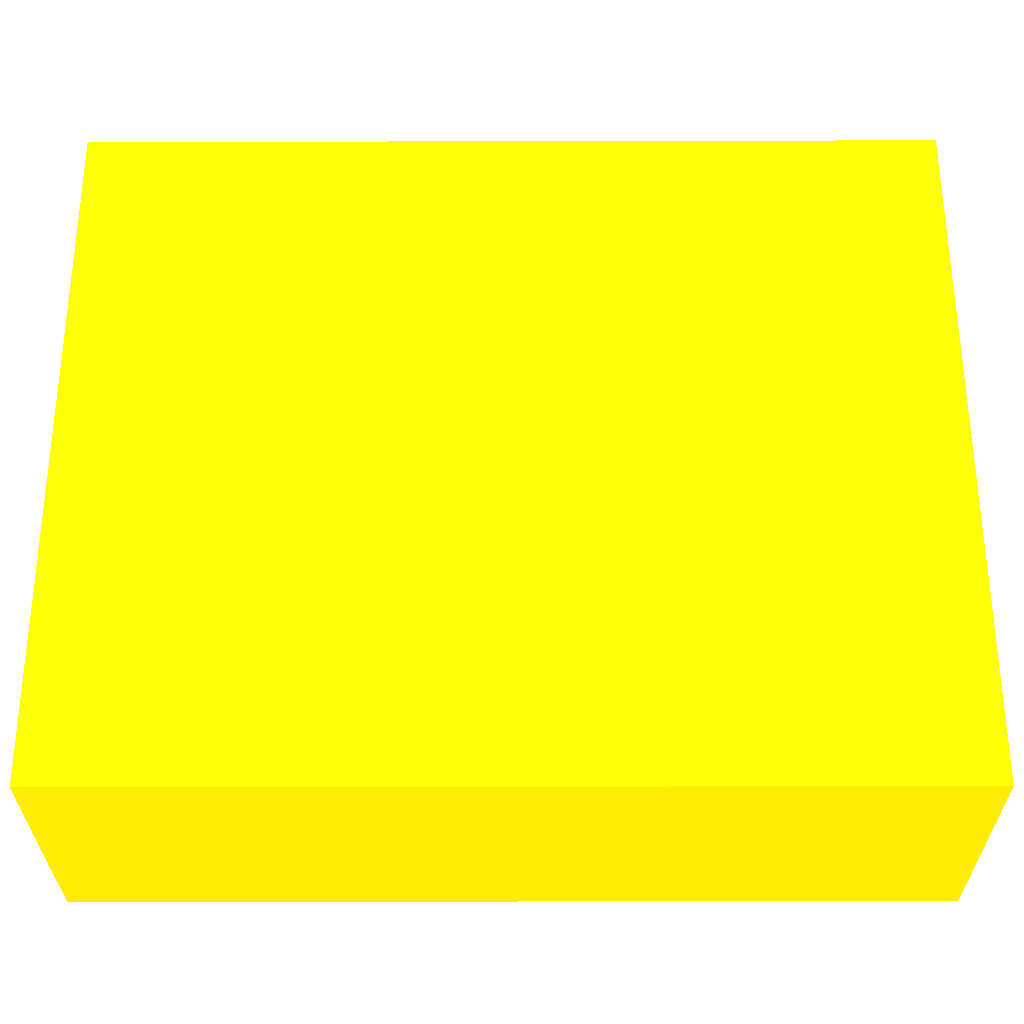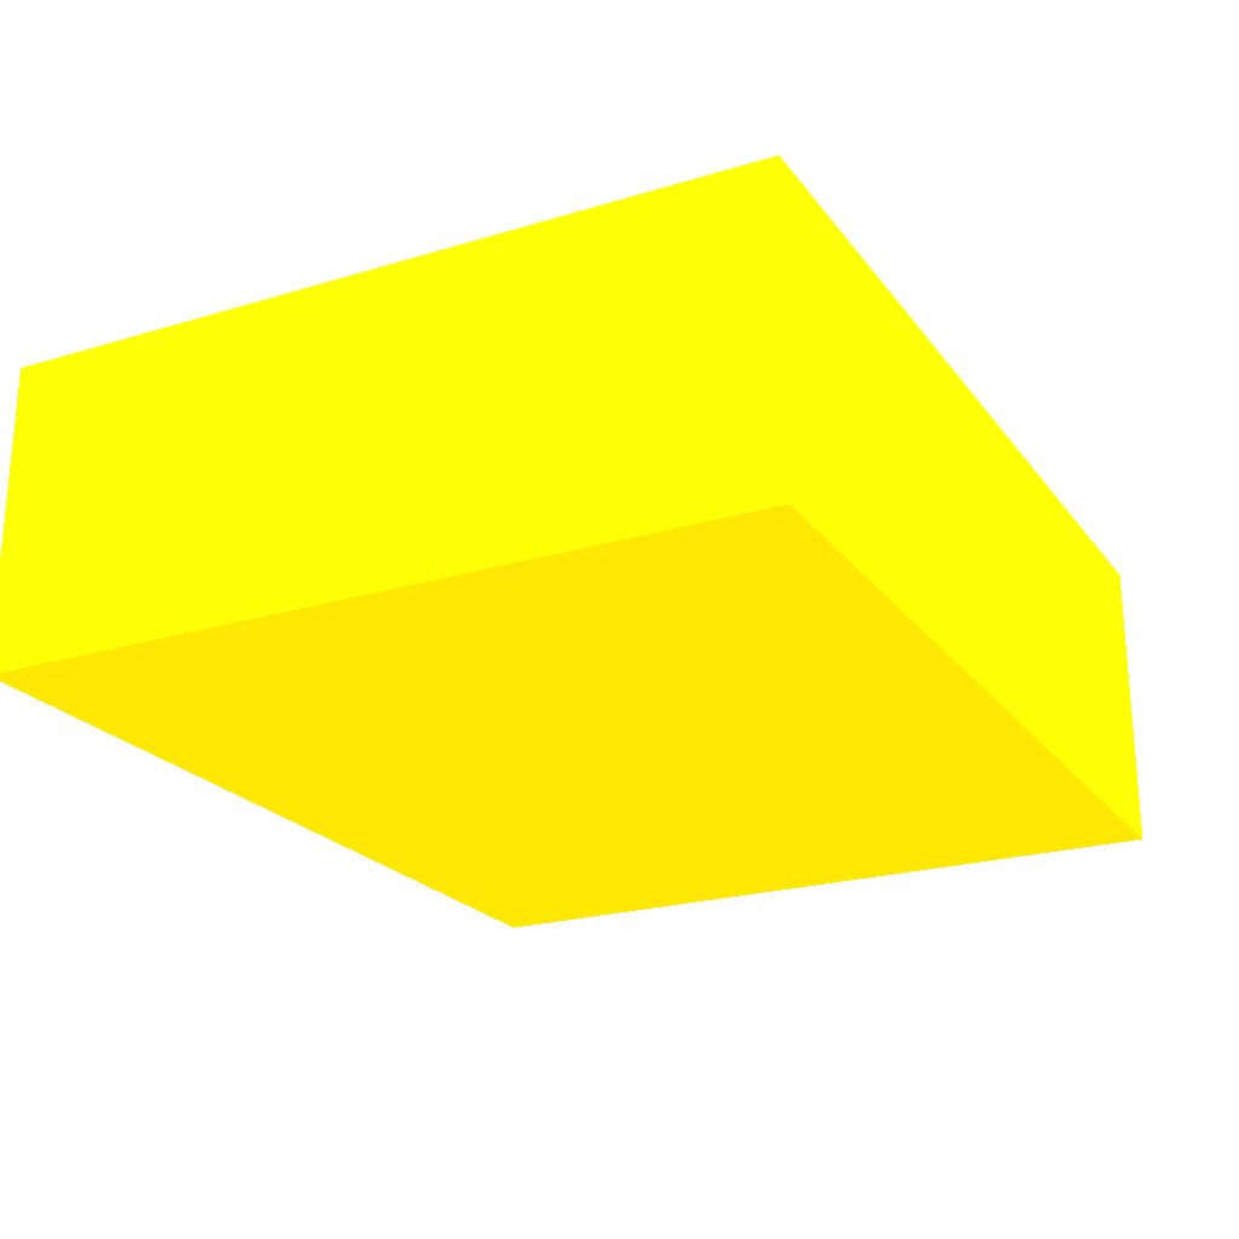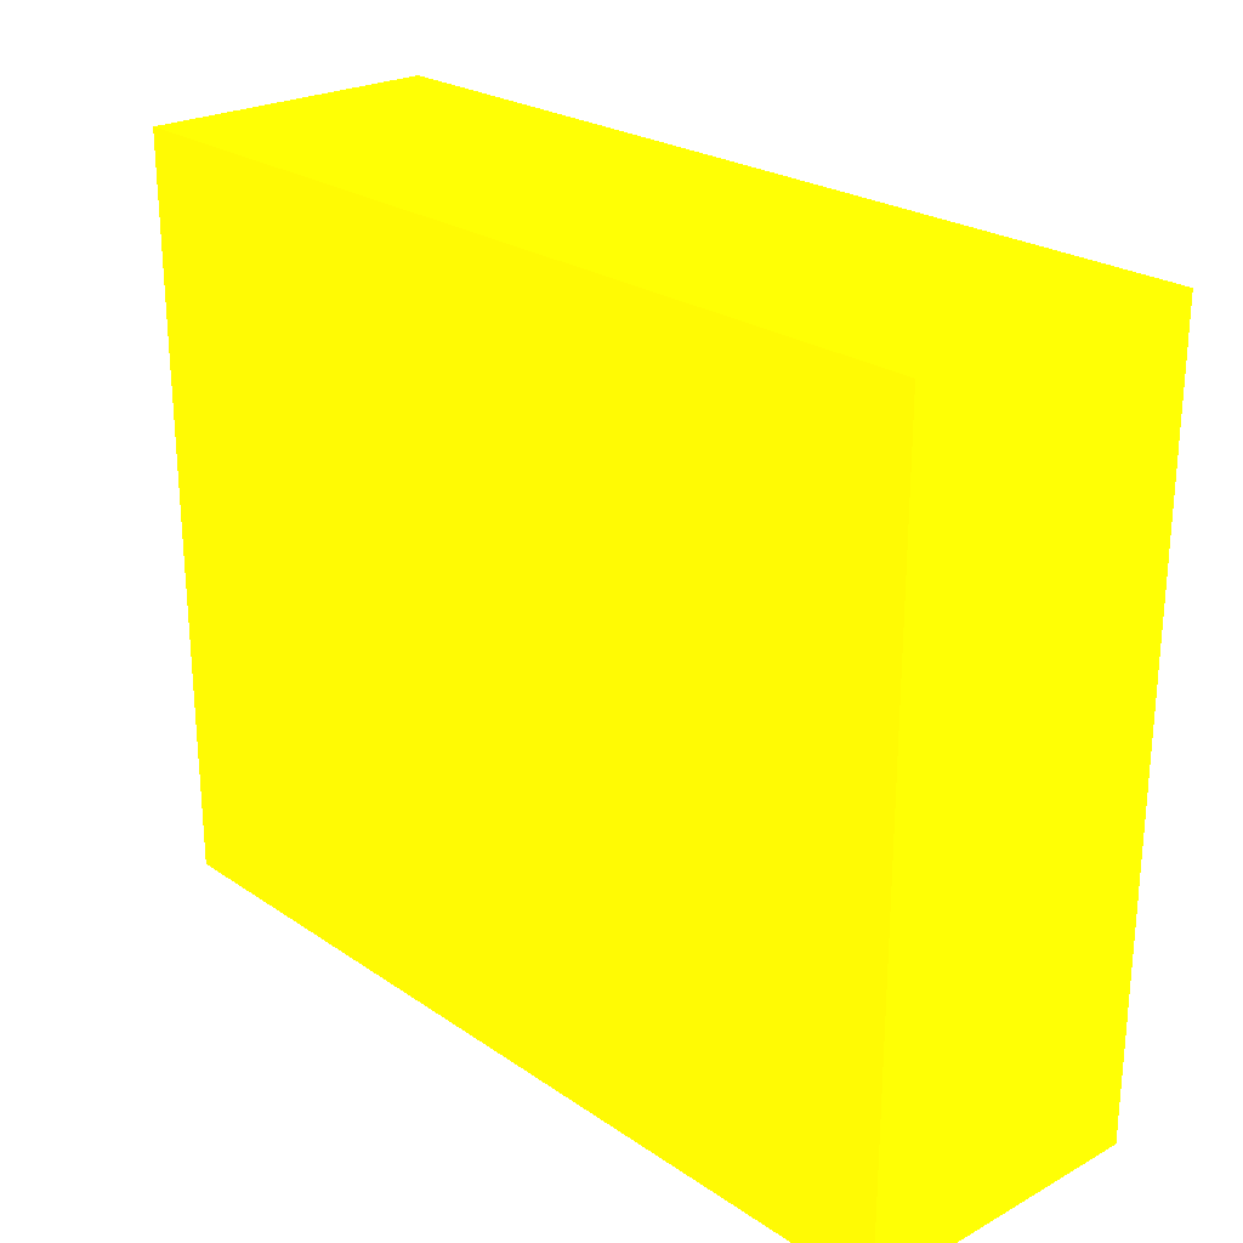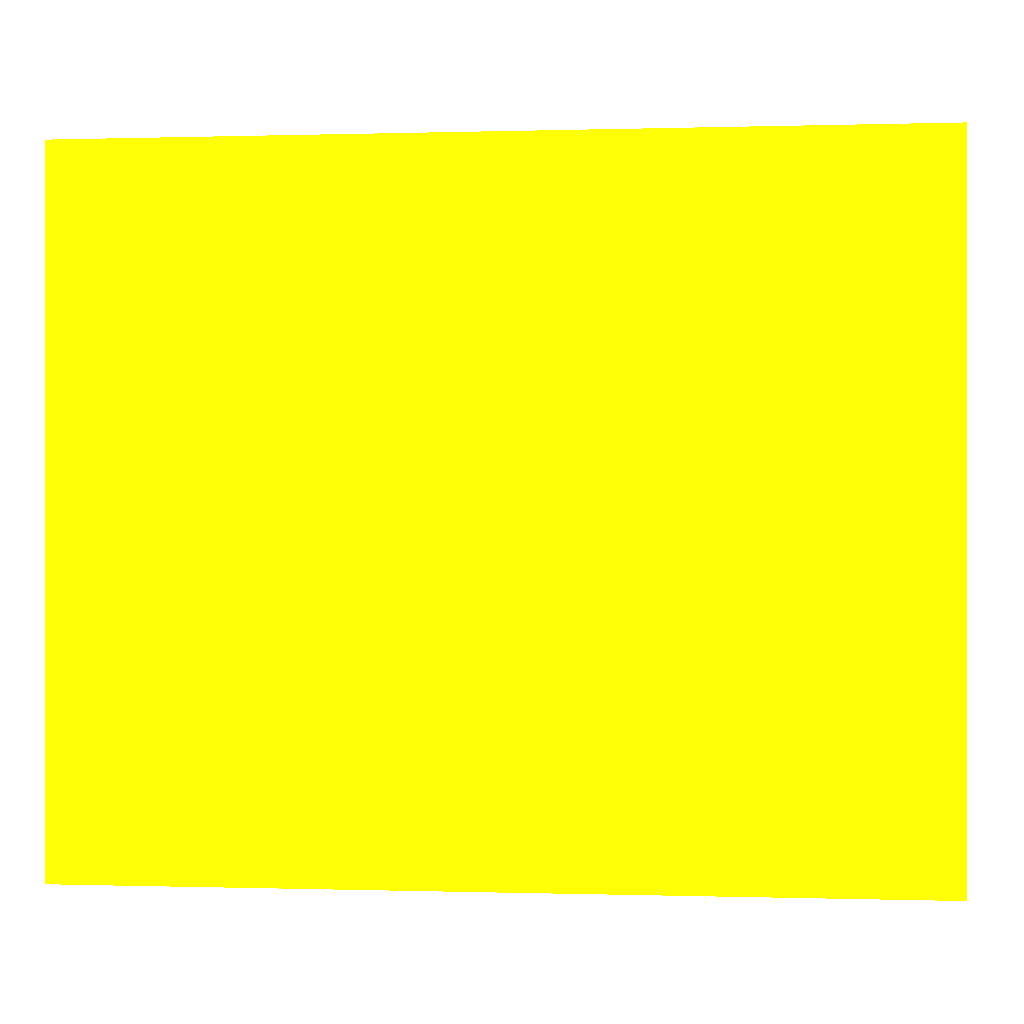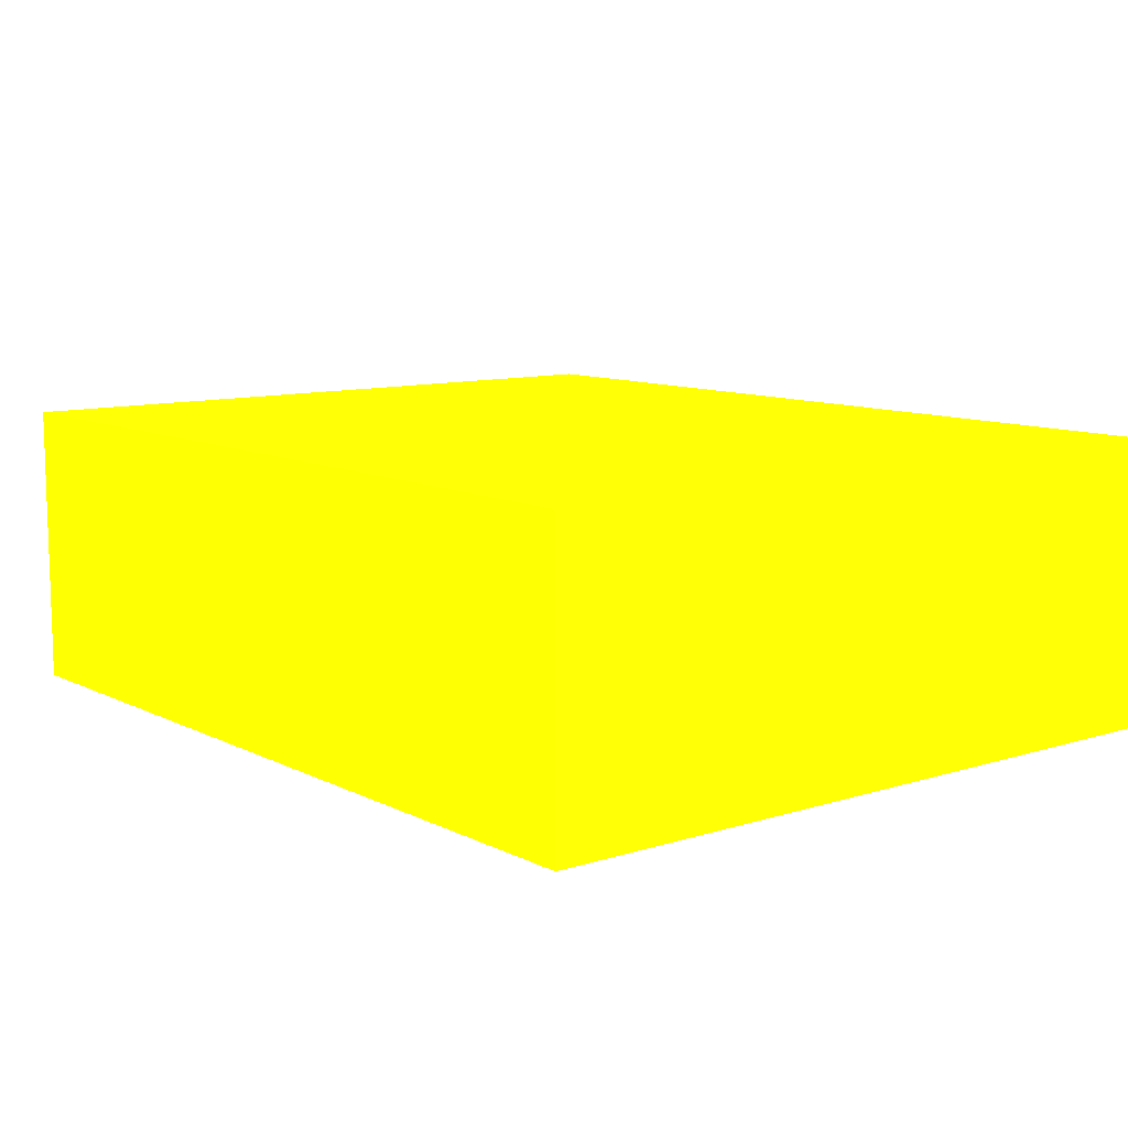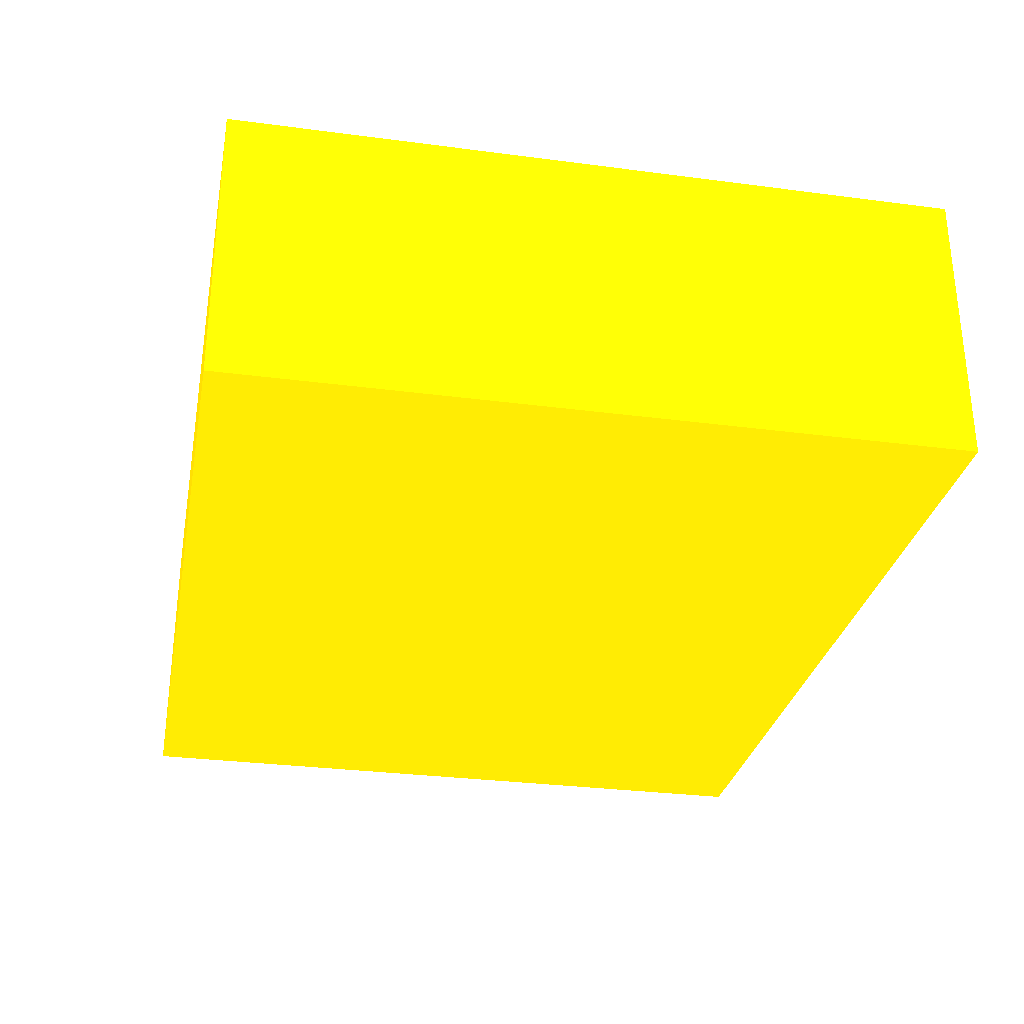
<metadata>
{"format":"obj","ext":"obj","renderer":"f3d","projection":"perspective","resolution":1024,"background":"white","views":[{"elev":-30.0,"azim":-179.8,"up":"+Z"},{"elev":-22.6,"azim":-62.7,"up":"+Y"},{"elev":24.3,"azim":48.0,"up":"+Z"},{"elev":-0.1,"azim":6.2,"up":"+Z"},{"elev":10.1,"azim":-128.7,"up":"+Y"},{"elev":-29.9,"azim":79.1,"up":"+Y"}]}
</metadata>
<code>
v -2.25 -1.133 -10.69 0.9882 0.6863 0.01176
v -2.25 -1.133 -10.33 0.9882 0.6863 0.01176
v -2.25 -0.9907 -10.69 0.9882 0.6863 0.01176
v -1.816 -1.133 -10.69 0.9882 0.6863 0.01176
v -2.25 -0.9907 -10.33 0.9882 0.6863 0.01176
v -1.816 -1.133 -10.33 0.9882 0.6863 0.01176
v -1.816 -0.9907 -10.69 0.9882 0.6863 0.01176
v -1.816 -0.9907 -10.33 0.9882 0.6863 0.01176
f 1 2 5
f 1 5 3
f 1 3 7
f 1 7 4
f 1 4 6
f 1 6 2
f 2 6 8
f 2 8 5
f 3 5 8
f 3 8 7
f 4 7 8
f 4 8 6

</code>
